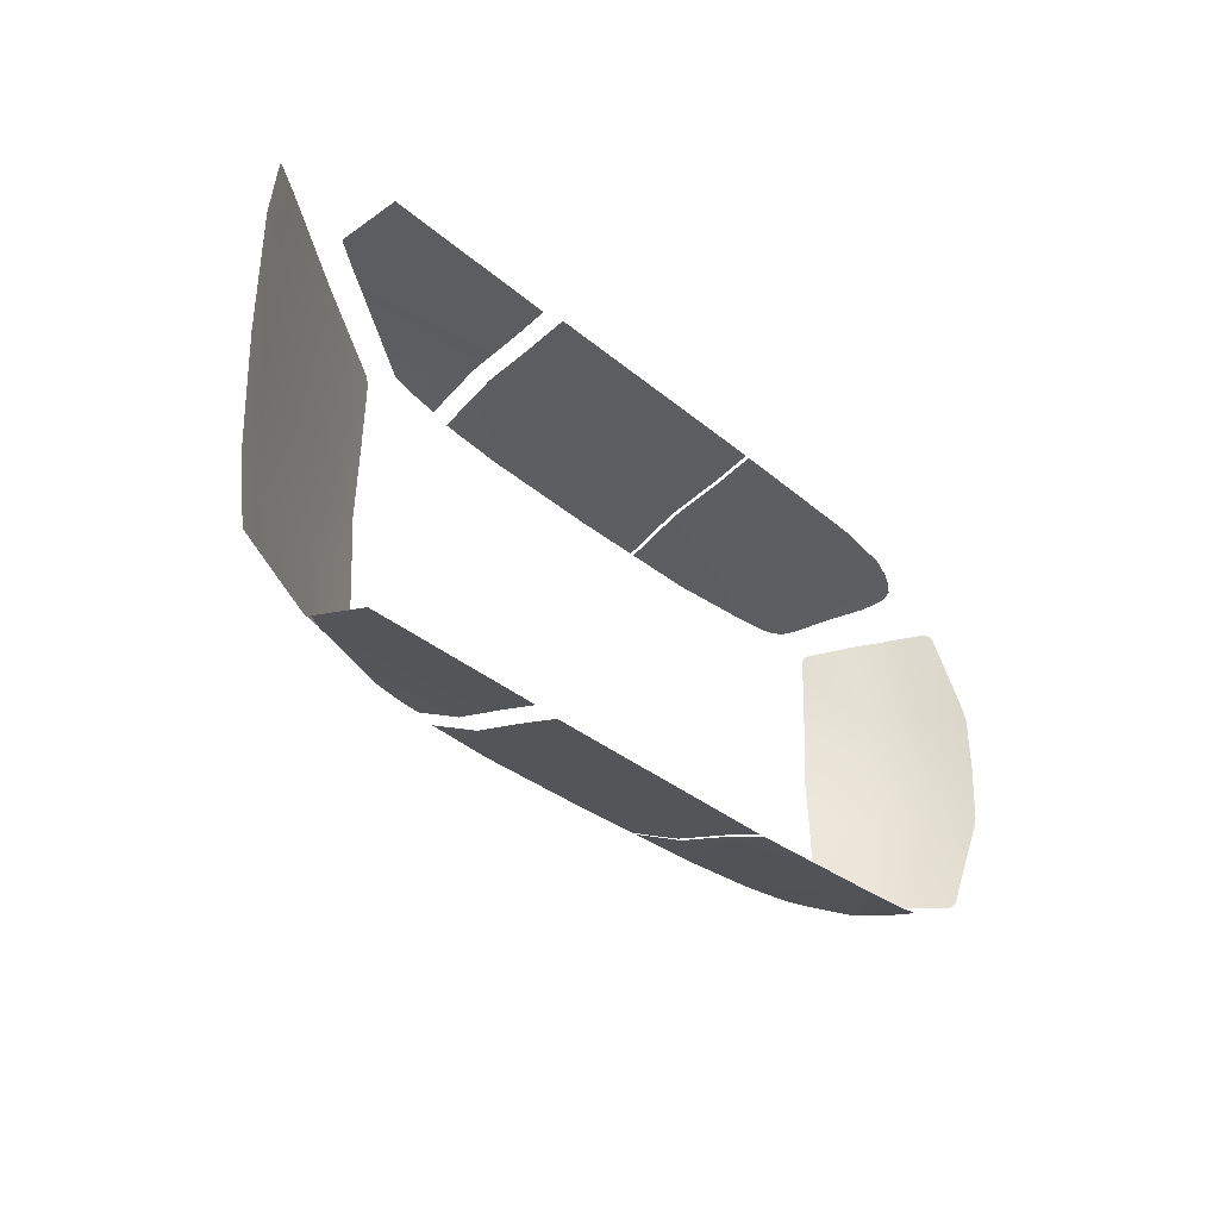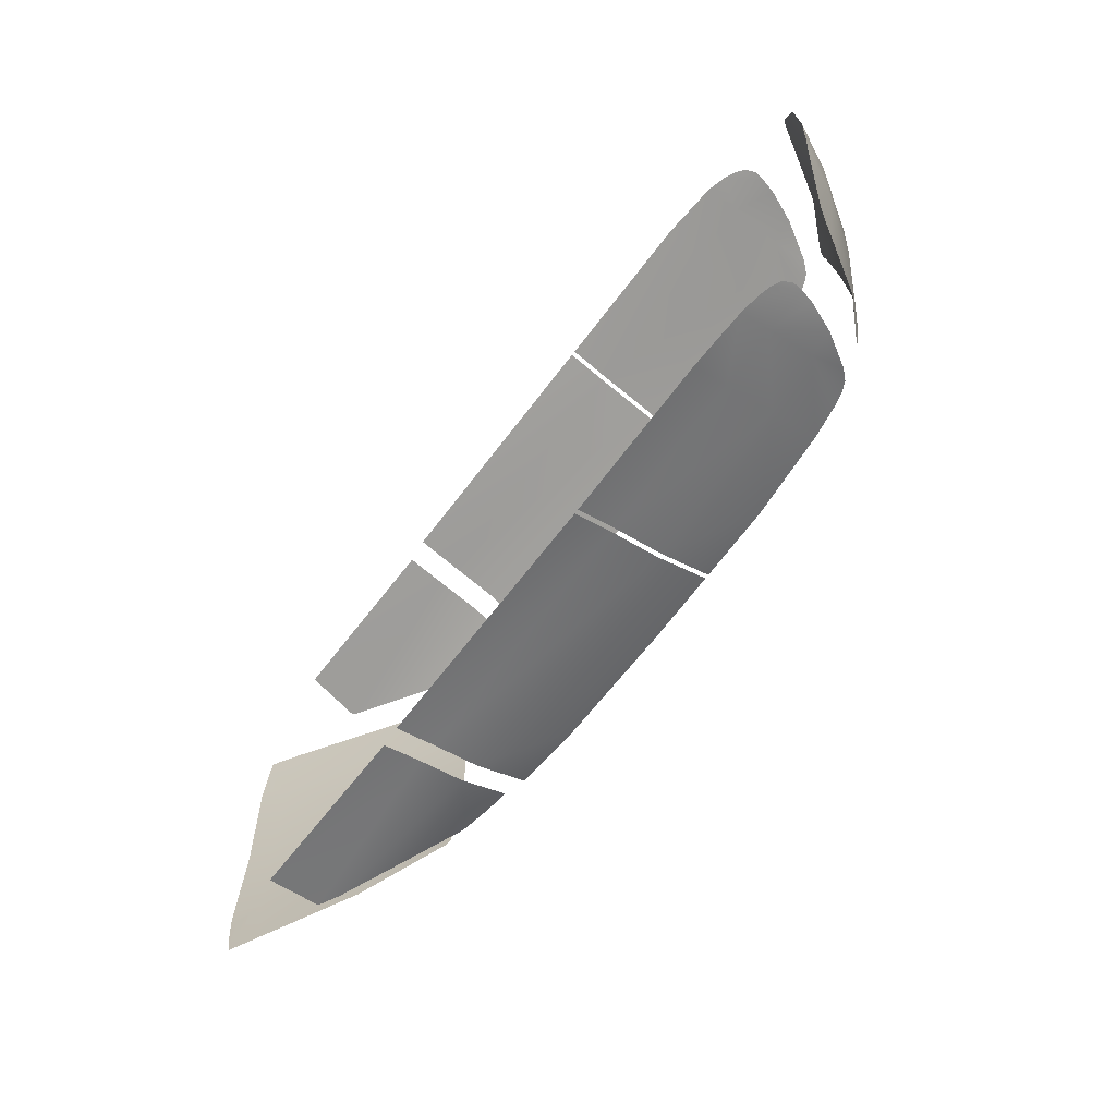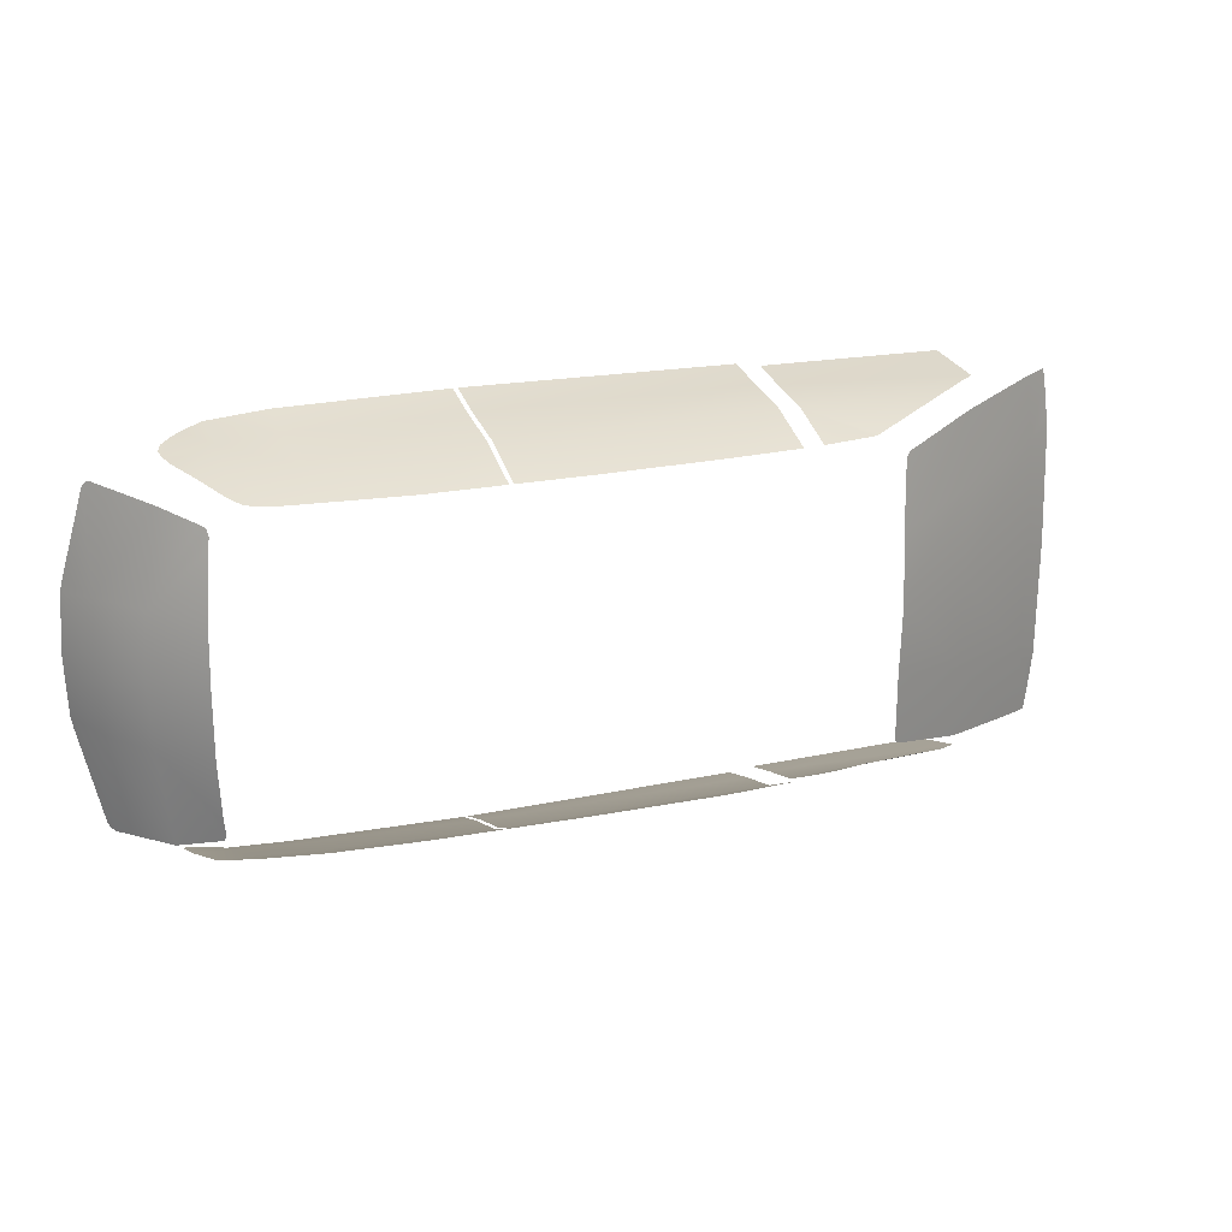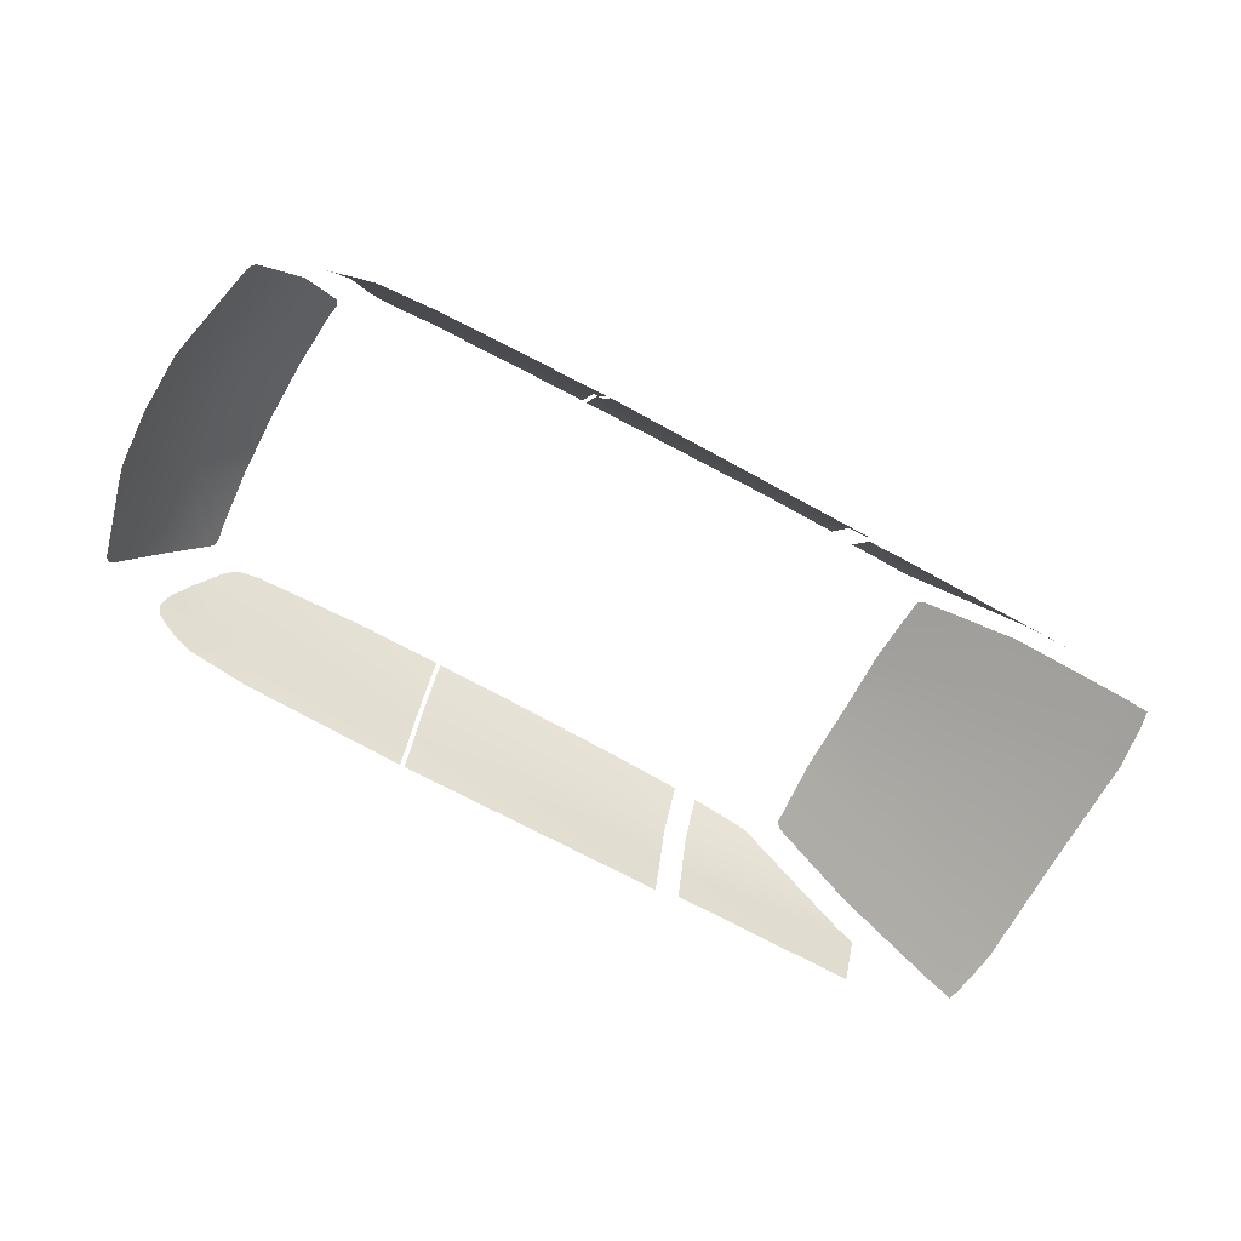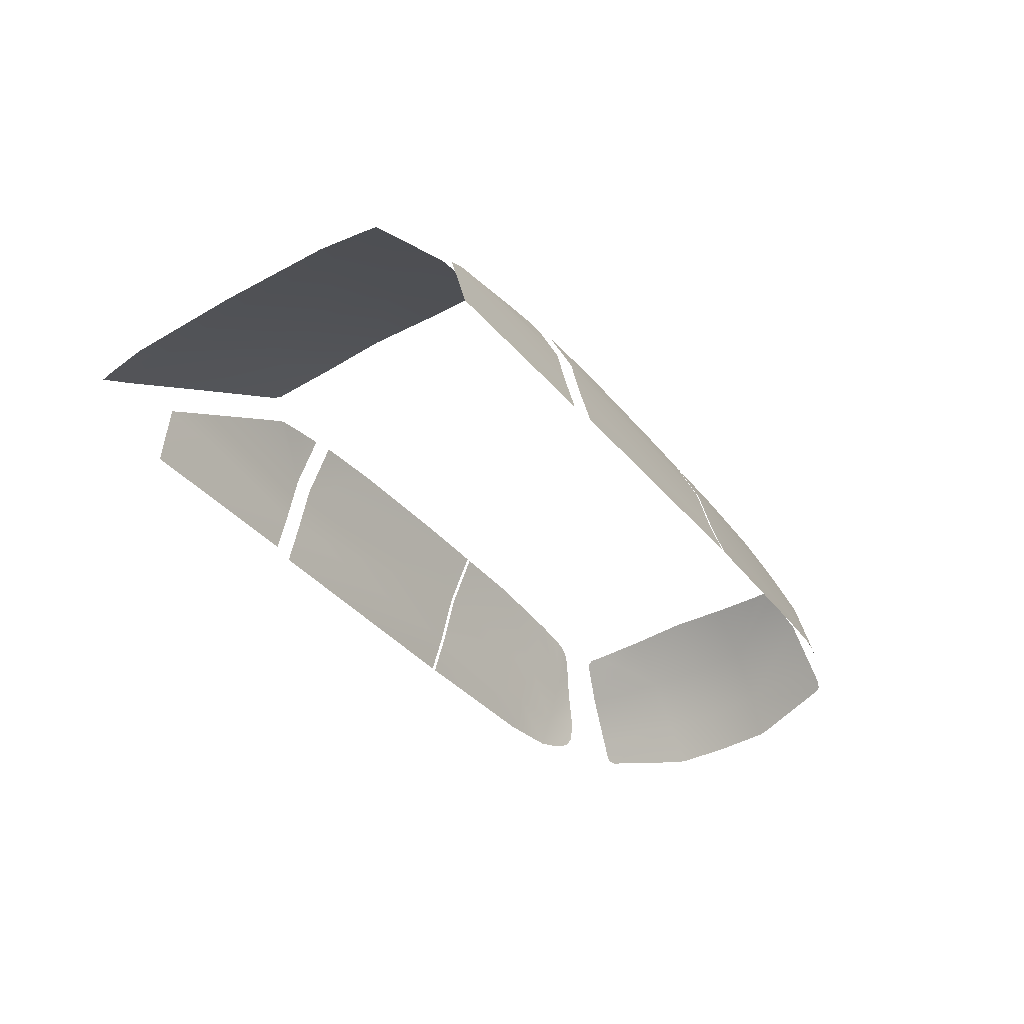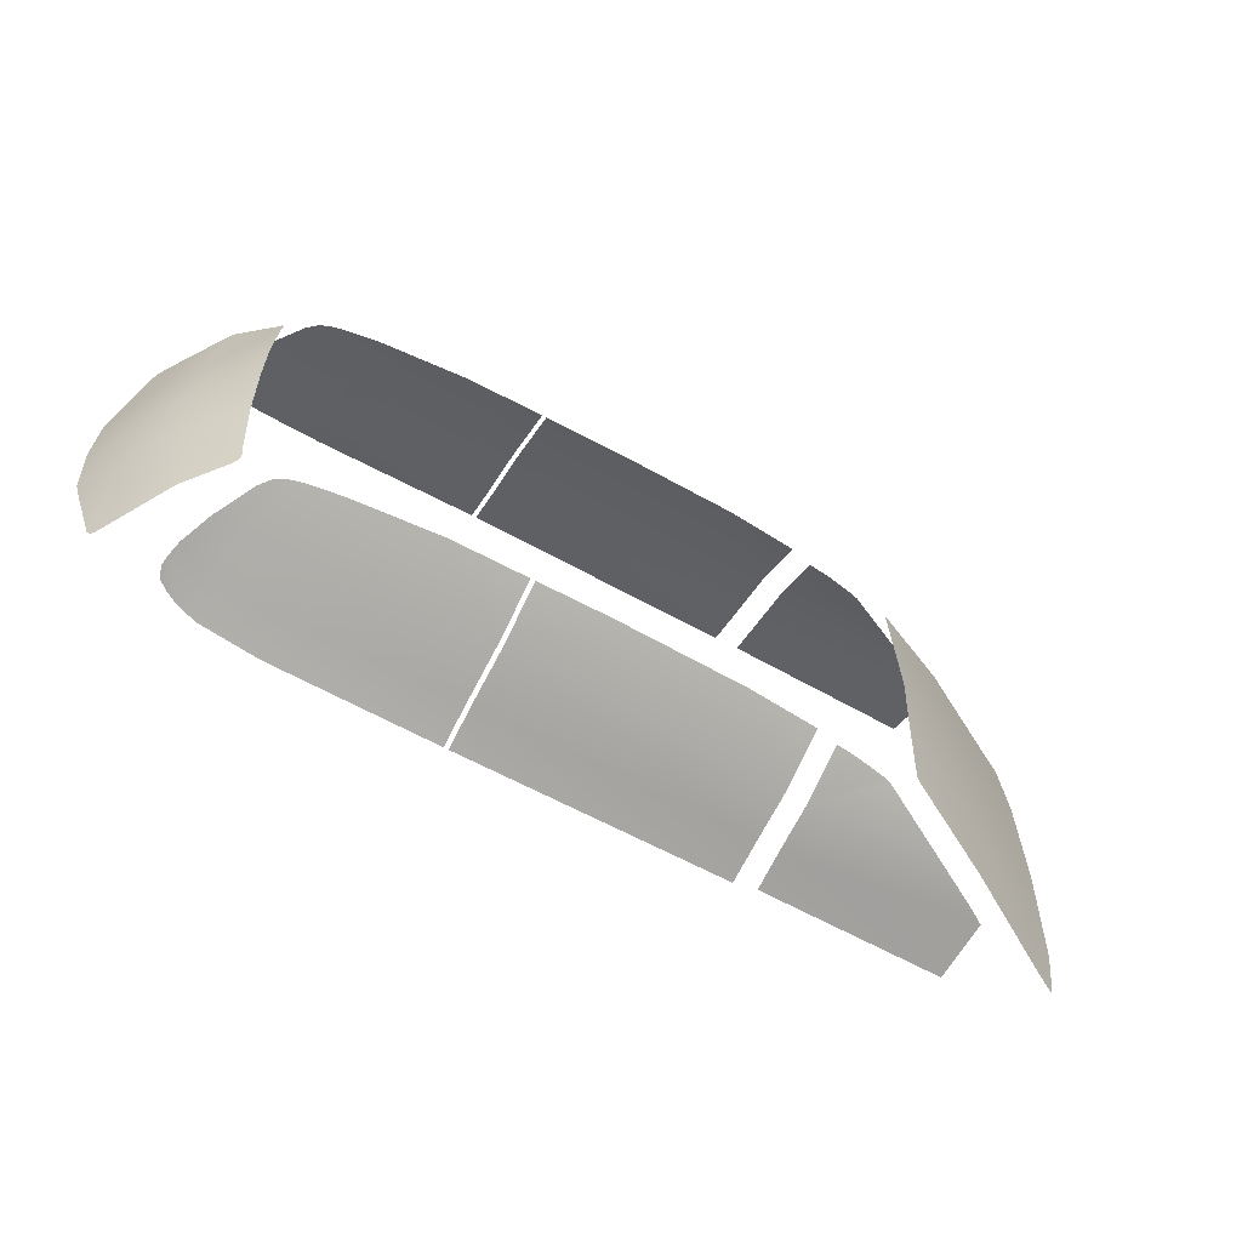
<metadata>
{"format":"obj","ext":"obj","renderer":"f3d","projection":"perspective","resolution":1024,"background":"white","views":[{"elev":-31.9,"azim":130.9,"up":"+Y"},{"elev":-64.7,"azim":-126.2,"up":"+Y"},{"elev":18.6,"azim":-21.8,"up":"+Y"},{"elev":-69.2,"azim":-28.6,"up":"+Z"},{"elev":-39.5,"azim":125.1,"up":"+Z"},{"elev":-59.9,"azim":-29.1,"up":"+Y"}]}
</metadata>
<code>
g
v -3.258 0.7154 1.15
v -3.258 0.6336 1.362
v -3.258 0.7754 0.935
v -3.505 0.7601 0.9318
v -3.506 0.7022 1.131
v -3.505 0.8082 0.7994
v -3.26 0.8279 0.7831
v -2.569 0.7342 1.164
v -1.453 0.7503 1.131
v -2.275 0.64 1.39
v -1.453 0.7942 0.9343
v -2.569 0.7901 0.9424
v -1.452 0.8382 0.7627
v -1.745 0.6465 1.377
v -3.613 0.7011 1.126
v -3.68 0.7325 0.9374
v -3.665 0.7207 1
v -3.526 0.6517 1.269
v -3.633 0.7677 0.8353
v -3.583 0.7861 0.8164
v -3.489 0.6383 1.309
v -2.9 0.6338 1.388
v -3.667 0.7531 0.8569
v -3.684 0.7397 0.8975
v -3.394 0.6313 1.342
v -3.45 0.6332 1.328
v -2.569 0.8431 0.7783
v -1.453 0.6482 1.354
v -2.57 0.637 1.389
v -2.587 0.7901 0.9424
v -2.587 0.7342 1.164
v -2.587 0.8427 0.7784
v -2.588 0.6369 1.389
v -0.637 0 1.154
v -0.1923 0 0.8917
v -0.6367 0.3704 1.14
v -0.2137 0.4508 0.8917
v -1.359 0.6454 1.329
v -1.259 0.6479 1.316
v -1.137 0.6495 1.294
v -1.113 0.6519 1.285
v -0.6375 0.7558 1.036
v -0.5581 0.7661 0.9882
v -0.5802 0.8205 0.7532
v -1.356 0.8243 0.7709
v -1.358 0.7831 0.931
v -1.359 0.7388 1.128
v -0.09517 0 0.8364
v -0.09681 0.479 0.8246
v -0.1044 0.5431 0.824
v -0.123 0.6792 0.8244
v -0.1338 0.7275 0.827
v -0.2478 0.7171 0.8917
v -0.6342 0.6672 1.119
v -0.9851 0.5815 1.297
v -1.006 0.5615 1.309
v -1.019 0.2819 1.336
v -1.013 0 1.346
v -1.359 -0.6454 1.329
v -1.259 -0.6479 1.316
v -1.359 -0.7388 1.128
v -2.587 -0.7901 0.9424
v -3.258 -0.7154 1.15
v -2.587 -0.7342 1.164
v -3.505 -0.7601 0.9318
v -3.506 -0.7022 1.131
v -3.258 -0.7754 0.935
v -3.505 -0.8082 0.7994
v -2.587 -0.8427 0.7784
v -1.453 -0.7503 1.131
v -2.569 -0.7342 1.164
v -2.275 -0.64 1.39
v -1.453 -0.7942 0.9343
v -2.569 -0.7901 0.9424
v -1.452 -0.8382 0.7627
v -1.358 -0.7831 0.931
v -0.6375 -0.7558 1.036
v -3.613 -0.7011 1.126
v -3.526 -0.6517 1.269
v -3.583 -0.7861 0.8164
v -3.633 -0.7677 0.8353
v -3.68 -0.7325 0.9374
v -3.489 -0.6383 1.309
v -3.258 -0.6336 1.362
v -2.9 -0.6338 1.388
v -3.667 -0.7531 0.8569
v -0.5581 -0.7661 0.9882
v -3.26 -0.8279 0.7831
v -3.684 -0.7397 0.8975
v -3.45 -0.6332 1.328
v -3.394 -0.6313 1.342
v -1.453 -0.6482 1.354
v -1.745 -0.6465 1.377
v -1.137 -0.6495 1.294
v -1.113 -0.6519 1.285
v -3.665 -0.7207 1
v -2.569 -0.8431 0.7783
v -2.588 -0.6369 1.389
v -2.57 -0.637 1.389
v -0.5802 -0.8205 0.7532
v -1.356 -0.8243 0.7709
v -1.019 -0.2819 1.336
v -0.6367 -0.3704 1.14
v -0.2137 -0.4508 0.8917
v -0.2478 -0.7171 0.8917
v -0.09681 -0.479 0.8246
v -1.006 -0.5615 1.309
v -0.6342 -0.6672 1.119
v -0.1044 -0.5431 0.824
v -0.9851 -0.5815 1.297
v -0.123 -0.6792 0.8244
v -0.1338 -0.7275 0.827
v -3.635 0 1.33
v -3.629 0.2558 1.312
v -3.611 0.4908 1.293
v -4.041 0 0.7501
v -4.02 0.2784 0.7542
v -3.917 0.6496 0.856
v -3.752 0.6195 1.128
v -3.627 0.5718 1.256
v -3.609 0.5629 1.276
v -3.603 0.5366 1.289
v -4.028 0.2346 0.7489
v -3.802 0.2551 1.131
v -3.938 0.2544 0.9243
v -3.959 0 0.9197
v -3.819 0 1.134
v -3.939 0.6244 0.8259
v -3.929 0.6416 0.837
v -3.869 0.6408 0.9354
v -3.629 -0.2558 1.312
v -3.611 -0.4908 1.293
v -4.028 -0.2346 0.7489
v -3.917 -0.6496 0.856
v -3.869 -0.6408 0.9354
v -3.627 -0.5718 1.256
v -3.752 -0.6195 1.128
v -3.609 -0.5629 1.276
v -3.603 -0.5366 1.289
v -4.02 -0.2784 0.7542
v -3.802 -0.2551 1.131
v -3.938 -0.2544 0.9243
v -3.939 -0.6244 0.8259
v -3.929 -0.6416 0.837
g
g lightwindows
f 38 39 47
g darkwindows
f 30 1 31
f 1 4 5
f 1 3 4
f 3 6 4
f 3 30 32
f 9 8 10
f 8 11 12
f 11 8 9
f 11 13 12
g lightwindows
f 46 47 42
g darkwindows
f 4 15 5
f 18 5 15
f 20 19 16
f 18 21 5
f 1 2 22
f 19 23 16
g lightwindows
f 46 42 43
g darkwindows
f 3 7 6
f 24 16 23
f 26 25 5
f 28 9 14
f 5 21 26
f 14 9 10
g lightwindows
f 47 40 41
g darkwindows
f 17 15 4
f 17 4 16
f 5 25 2
g lightwindows
f 42 47 41
g darkwindows
f 27 12 13
f 20 4 6
f 4 20 16
f 1 5 2
f 22 33 31
g lightwindows
f 40 47 39
g darkwindows
f 29 10 8
f 1 30 3
f 32 7 3
f 31 1 22
g lightwindows
f 44 45 46
f 46 43 44
f 57 58 36
f 34 37 36
f 34 36 58
f 53 36 37
f 34 35 37
f 37 35 49
f 56 57 54
f 50 37 49
f 54 55 56
f 50 51 37
f 51 53 37
f 54 36 53
f 52 53 51
f 48 49 35
f 54 57 36
f 60 59 61
g darkwindows
f 63 62 64
f 65 63 66
f 67 63 65
f 68 67 65
f 62 67 69
f 71 70 72
f 73 71 74
f 71 73 70
f 75 73 74
g lightwindows
f 61 76 77
g darkwindows
f 78 65 66
f 66 79 78
f 81 80 82
f 83 79 66
f 84 63 85
f 86 81 82
g lightwindows
f 77 76 87
g darkwindows
f 88 67 68
f 82 89 86
f 91 90 66
f 70 92 93
f 83 66 90
f 70 93 72
g lightwindows
f 94 61 95
g darkwindows
f 78 96 65
f 65 96 82
f 91 66 84
g lightwindows
f 61 77 95
g darkwindows
f 74 97 75
f 65 80 68
f 80 65 82
f 66 63 84
f 98 85 64
g lightwindows
f 61 94 60
g darkwindows
f 72 99 71
f 62 63 67
f 88 69 67
f 63 64 85
g lightwindows
f 101 100 76
f 87 76 100
f 58 102 103
f 104 34 103
f 103 34 58
f 103 105 104
f 35 34 104
f 35 104 106
f 102 107 108
f 104 109 106
f 110 108 107
f 111 109 104
f 105 111 104
f 103 108 105
f 105 112 111
f 106 48 35
f 102 108 103
g darkwindows
f 113 114 124
f 124 127 113
f 124 114 115
f 124 115 122
f 124 122 121
f 124 121 120
f 124 120 119
f 125 124 119
f 128 117 125
f 127 124 125
f 125 126 127
f 126 125 123
f 123 116 126
f 123 125 117
f 125 129 128
f 125 130 118
f 125 118 129
f 125 119 130
f 131 113 141
f 127 141 113
f 131 141 132
f 132 141 139
f 139 141 138
f 138 141 136
f 136 141 137
f 141 142 137
f 140 143 142
f 141 127 142
f 126 142 127
f 142 126 133
f 116 133 126
f 142 133 140
f 144 142 143
f 135 142 134
f 134 142 144
f 137 142 135

</code>
